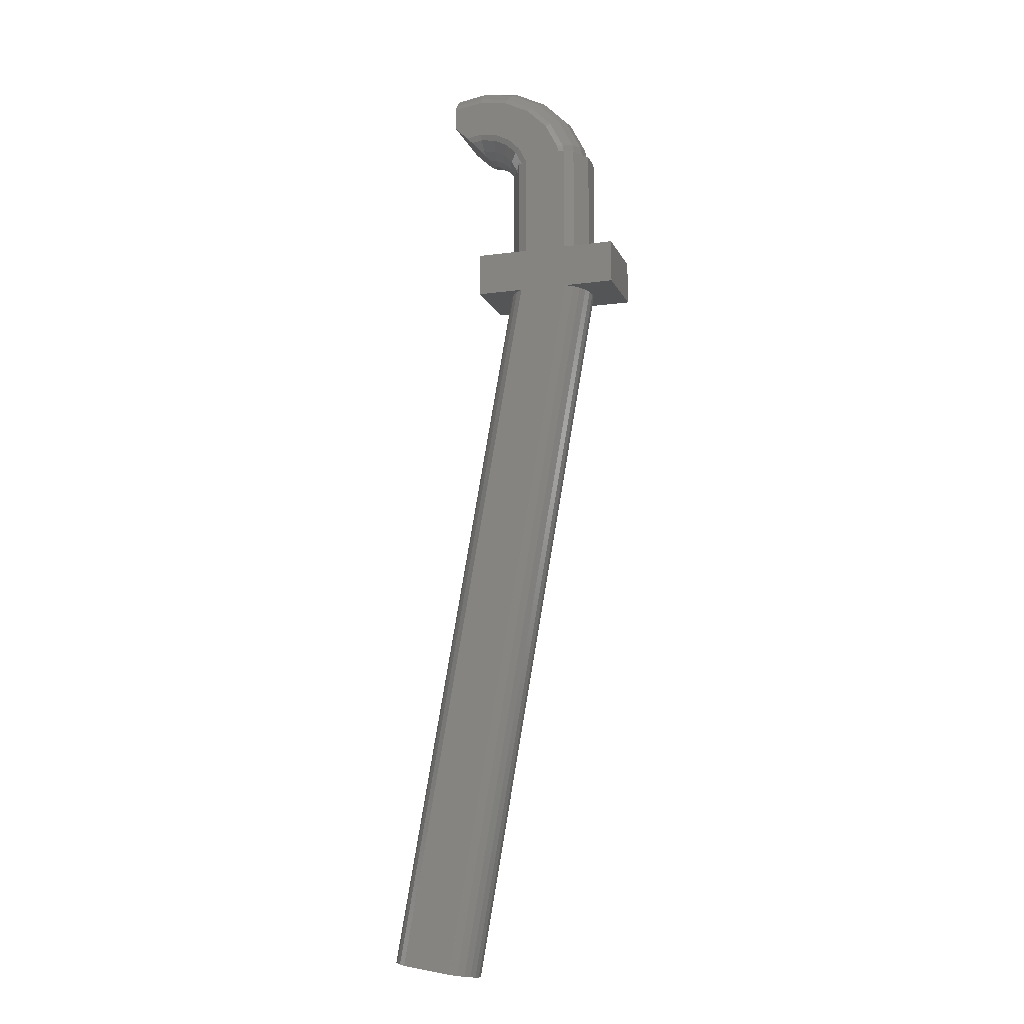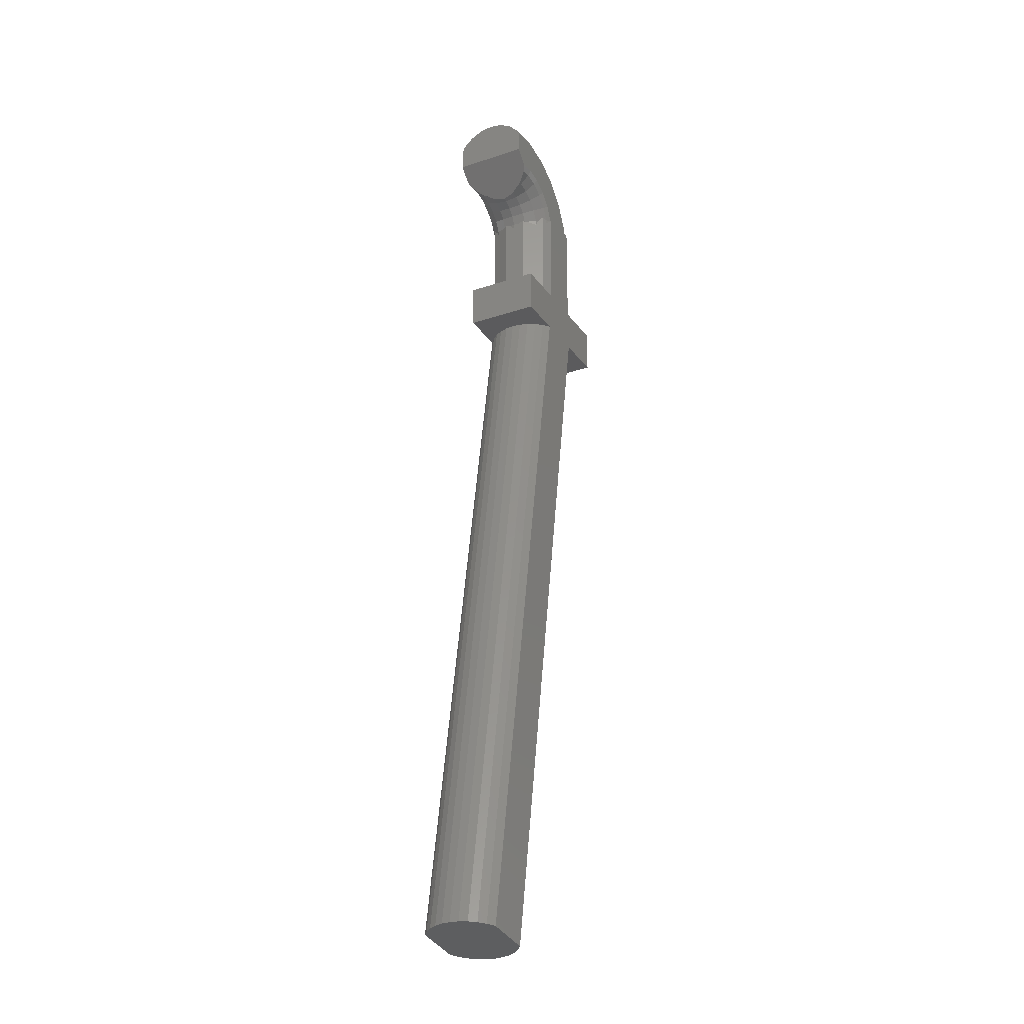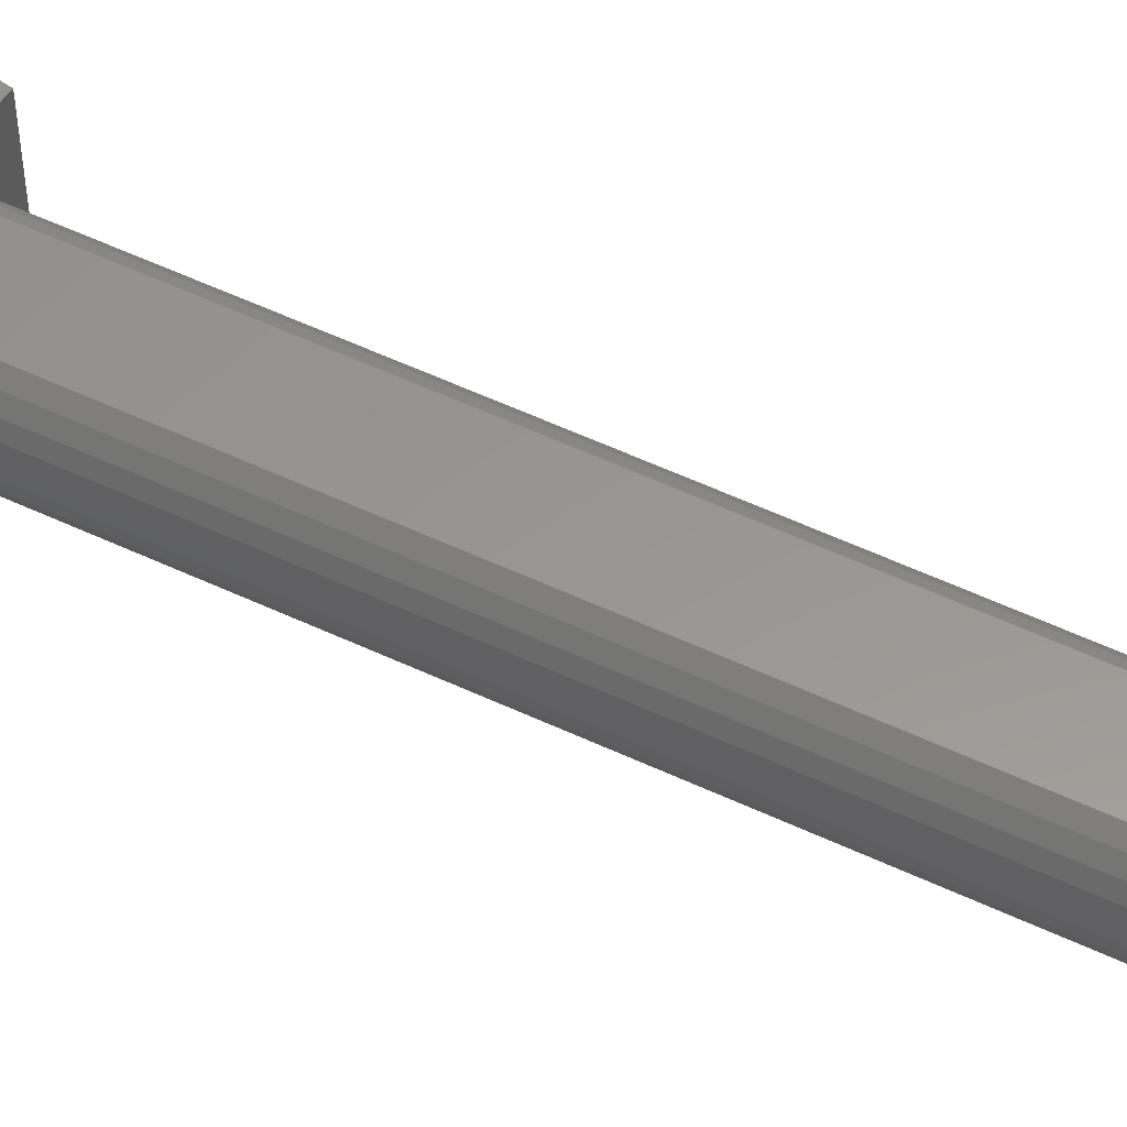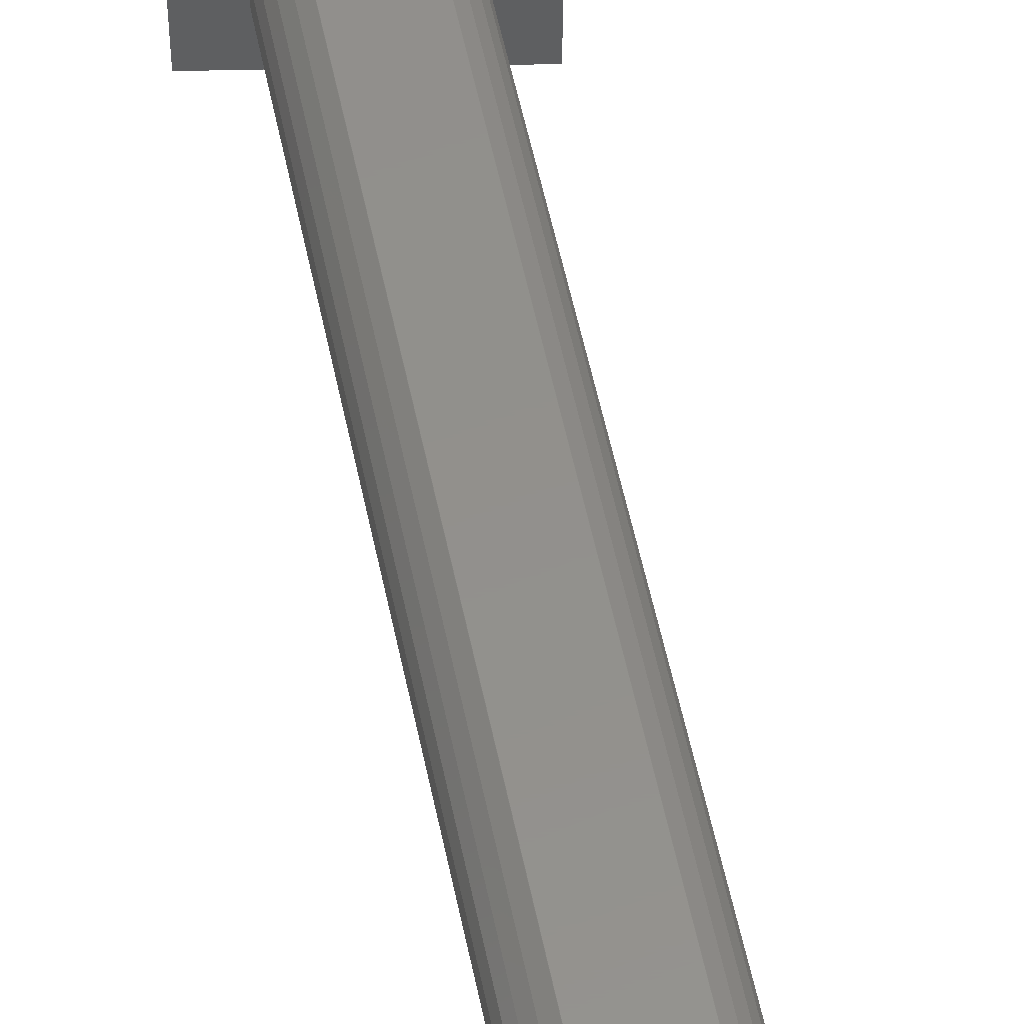
<metadata>
{"format":"stl","ext":"stl","renderer":"f3d","projection":"perspective","resolution":1024,"background":"white","views":[{"elev":-12.8,"azim":17.3,"up":"+Z"},{"elev":-26.7,"azim":-62.6,"up":"+Z"},{"elev":58.4,"azim":125.6,"up":"+Y"},{"elev":53.6,"azim":178.6,"up":"+Y"}]}
</metadata>
<code>
# stl→obj: 313 verts, 622 faces
v -7 2.5 7.449
v -7 2.409 9.155
v -7 2.5 8.958
v -7 1.585 10.04
v -7 2.287 9.378
v -7 2.306 9.358
v -7 1.675 9.989
v -7 0.7393 10.42
v -7 0.8807 10.39
v -7 -0.1546 10.51
v -7 0 10.53
v -7 -2.5 7.449
v -7 -1.008 10.33
v -7 -0.8807 10.39
v -7 -1.747 9.917
v -7 -1.675 9.989
v -7 -2.318 9.334
v -7 -2.306 9.358
v -7 -2.409 9.155
v -7 -2.5 8.958
v -5 0.8807 10.71
v -5 0 10.85
v -5 1.675 10.31
v -5 2.306 9.675
v -5 2.5 9.294
v -5.872 2.5 9.156
v -6.945 2.5 8.986
v -5 2.306 6.325
v -5.534 2.5 6.622
v -5 2.5 6.706
v -5.756 2.306 6.205
v -5.865 2.37 6.313
v -6.086 2.5 6.534
v -5 1.675 5.694
v -5.457 1.959 5.906
v -5.212 1.675 5.661
v -5 1.193 5.449
v -5.142 1.516 5.591
v -5 -1.193 5.449
v -5 -1.675 5.694
v -5.212 -1.675 5.661
v -5.451 -1.952 5.9
v -5 -2.306 6.325
v -5.756 -2.306 6.205
v -5 -2.5 6.706
v -5.611 -2.5 6.609
v -6.086 -2.5 6.534
v -6.073 -2.5 9.124
v -5 -2.306 9.675
v -5 -2.5 9.294
v -6.945 -2.5 8.986
v -5 -1.675 10.31
v -5 -0.8807 10.71
v -1.465 2.5 1.917
v -1.466 2.5 1.914
v -1.483 2.49 1.931
v -1.466 -2.5 1.914
v -1.465 -2.5 1.917
v -1.483 -2.49 1.931
v 2.514 0.5729 4.55
v 2.465 0.8807 4.55
v 2.333 0.8807 5.383
v 2.466 0 5.426
v 2.604 0 4.55
v 2.187 1.426 4.55
v 2.06 1.675 4.55
v 1.948 1.675 5.258
v 1.586 2.149 4.55
v 1.43 2.306 4.55
v 1.348 2.306 5.063
v 0.9858 2.5 4.945
v 1.048 2.5 4.55
v -1.704 2.363 3.883
v -1.802 2.306 3.8
v -1.838 2.306 4.027
v -1.465 2.5 4.083
v -1.475 2.5 4.145
v -2.325 1.768 3.71
v -2.379 1.675 3.462
v -2.438 1.675 3.833
v -1.882 2.26 4.013
v -2.288 1.832 3.881
v -2.744 1.043 3.733
v -2.906 0 3.355
v -2.898 0.2068 3.508
v -2.898 0.04465 3.346
v -2.955 0 3.664
v -2.898 0.3814 3.683
v -2.898 -0.04465 3.346
v -2.898 -0.3814 3.683
v -2.379 -1.675 3.462
v -2.438 -1.675 3.833
v -2.524 -1.424 3.57
v -2.744 -1.043 3.733
v -1.802 -2.306 3.8
v -1.838 -2.306 4.027
v -1.865 -2.269 3.968
v -2.288 -1.832 3.881
v -1.882 -2.26 4.013
v -1.465 -2.5 4.083
v -1.475 -2.5 4.145
v 1.43 -2.306 4.55
v 1.348 -2.306 5.063
v 1.232 -2.406 4.55
v 0.9858 -2.5 4.945
v 1.048 -2.5 4.55
v 2.06 -1.675 4.55
v 1.948 -1.675 5.258
v 1.863 -1.873 4.55
v 2.465 -0.8807 4.55
v 2.333 -0.8807 5.383
v 2.324 -1.158 4.55
v 2.554 -0.318 4.55
v 1.238 0.8807 7.532
v 1.383 0 7.551
v 1.333 0.1405 7.601
v 0.9104 1.675 7.294
v 0.4003 2.306 6.924
v 0.5849 2.5 5.732
v 0.09183 2.5 6.699
v -1.721 2.5 4.627
v -2.31 2.306 4.954
v -2.002 2.5 5.178
v -2.121 2.121 4.183
v -2.82 1.675 4.584
v -3.148 0.8807 4.346
v -2.838 0.8807 3.737
v -3.261 0 4.264
v -2.898 0.7295 3.803
v -2.898 0.7765 3.819
v -3.148 -0.8807 4.346
v -2.898 -0.7765 3.819
v -2.838 -0.8807 3.737
v -2.82 -1.675 4.584
v -2.822 -0.9069 3.736
v -2.121 -2.121 4.183
v -2.31 -2.306 4.954
v -1.756 -2.5 4.696
v -2.002 -2.5 5.178
v 0.4928 -2.5 5.913
v 0.4003 -2.306 6.924
v 0.09183 -2.5 6.699
v 0.9104 -1.675 7.294
v 1.238 -0.8807 7.532
v 1.375 -0.02192 7.559
v 1.333 -0.1405 7.601
v 1.061 0.1405 7.873
v -0.4679 0.8807 9.238
v -0.399 0.1405 9.333
v -0.7058 1.675 8.91
v -1.076 2.306 8.4
v -0.5326 2.5 7.324
v -1.301 2.5 8.092
v -3.046 2.306 5.69
v -2.822 2.5 5.998
v -3.416 1.675 5.18
v -3.654 0.8807 4.852
v -3.736 0 4.739
v -3.654 -0.8807 4.852
v -3.416 -1.675 5.18
v -3.046 -2.306 5.69
v -2.822 -2.5 5.998
v -0.6761 -2.5 7.467
v -1.076 -2.306 8.4
v -1.301 -2.5 8.092
v -0.7058 -1.675 8.91
v -0.4679 -0.8807 9.238
v -0.1268 -0.1405 9.061
v -0.399 -0.1405 9.333
v -0.4414 0.02192 9.375
v -2.617 0.8807 10.33
v -2.574 0 10.47
v -0.4493 0 9.383
v -2.742 1.675 9.948
v -2.937 2.306 9.348
v -2.087 2.5 8.493
v -3.055 2.5 8.986
v -3.304 2.5 6.244
v -3.973 2.306 6.162
v -3.855 2.5 6.525
v -4.167 1.675 5.562
v -4.293 0.8807 5.177
v -4.336 0 5.045
v -4.293 -0.8807 5.177
v -4.167 -1.675 5.562
v -3.973 -2.306 6.162
v -3.373 -2.5 6.279
v -3.855 -2.5 6.525
v -2.268 -2.5 8.585
v -2.937 -2.306 9.348
v -3.055 -2.5 8.986
v -2.742 -1.675 9.948
v -2.617 -0.8807 10.33
v -3.927 2.5 9.124
v -4.389 2.5 6.609
v -4.88 0.995 5.329
v -4.811 0.8807 5.26
v -4.713 0.3577 5.161
v -4.645 0 5.094
v -4.748 -0.5469 5.197
v -4.811 -0.8807 5.26
v -4.466 -2.5 6.622
v -4.128 -2.5 9.156
v -1.465 -2.5 1.914
v -1.465 2.5 1.914
v -2.121 2.121 -3
v -2.898 0.7765 -3
v 2.121 2.121 -3
v 1.465 2.5 4.55
v 2.121 2.121 4.55
v 1.465 2.5 -3
v 2.898 0.7765 4.55
v 2.898 0.7765 -3
v 1.465 -2.5 -3
v 2.121 -2.121 4.55
v 1.465 -2.5 4.55
v 2.121 -2.121 -3
v 2.898 -0.7765 4.55
v 2.898 -0.7765 -3
v -2.898 -0.7765 -3
v -1.465 2.5 -3
v -2.121 -2.121 -3
v -1.465 -2.5 -3
v 5 -2.5 -3
v 5 2.5 -6
v 5 2.5 -3
v 5 -2.5 -6
v -5 2.5 -3
v -5 -2.5 -3
v -3.118 -0.5853 -6
v -5 -2.5 -6
v -3.177 0 -6
v -3.114 -0.5996 -6
v -2.945 -1.148 -6
v -2.663 -1.667 -6
v -2.285 -2.121 -6
v -1.823 -2.494 -6
v -1.812 -2.5 -6
v -5 2.5 -6
v -3.118 0.5853 -6
v -3.114 0.5996 -6
v -2.945 1.148 -6
v -1.823 2.494 -6
v -1.812 2.5 -6
v -2.285 2.121 -6
v -2.663 1.667 -6
v 2.916 0 -6
v 2.857 -0.5853 -6
v 2.856 -0.5879 -6
v 2.684 -1.148 -6
v 2.402 -1.667 -6
v 2.026 -2.118 -6
v 2.023 -2.121 -6
v 2.02 -2.124 -6
v 1.562 -2.494 -6
v 1.551 -2.5 -6
v 2.857 0.5853 -6
v 2.856 0.5879 -6
v 2.684 1.148 -6
v 2.402 1.667 -6
v 2.026 2.118 -6
v 2.023 2.121 -6
v 2.02 2.124 -6
v 1.562 2.494 -6
v 1.551 2.5 -6
v -6.226 -1.667 -54.93
v -5.785 0.5853 -55.01
v -5.728 0 -55.02
v -7.291 2.5 -54.75
v -7.041 2.494 -54.79
v -6.593 2.121 -54.87
v -7.054 2.5 -54.79
v -11.41 -1.148 -54.02
v -11.41 1.148 -54.02
v -10.32 2.494 -54.21
v -10.77 2.121 -54.13
v -6.593 -2.121 -54.87
v -5.953 1.148 -54.98
v -5.953 -1.148 -54.98
v -6.226 1.667 -54.93
v -10.03 2.5 -54.26
v -11.14 1.667 -54.07
v -10.14 2.5 -54.24
v -11.58 0.5853 -53.99
v -10.21 2.5 -54.23
v -10.31 2.5 -54.21
v -11.14 -1.667 -54.07
v -10.03 -2.5 -54.26
v -10.14 -2.5 -54.24
v -11.58 -0.5853 -53.99
v -6.876 2.5 -53.79
v -5.785 -0.5853 -55.01
v -7.494 -2.5 -54.71
v -7.494 2.5 -54.71
v -8.682 -2.5 -54.5
v -8.682 2.5 -54.5
v -7.291 -2.5 -54.75
v -7.041 -2.494 -54.79
v -7.054 -2.5 -54.79
v -6.876 -2.5 -53.79
v -11.64 0 -53.98
v -9.175 2.5 -54.41
v -9.282 2.5 -54.39
v -9.175 -2.5 -54.41
v -10.14 -2.5 -53.22
v -10.32 -2.494 -54.21
v -10.31 -2.5 -54.21
v -9.282 -2.5 -54.39
v -7.051 -2.5 -54.79
v -10.77 -2.121 -54.13
v -7.051 2.5 -54.79
v -10.14 2.5 -53.22
v -10.21 -2.5 -54.23
f 1 2 3
f 4 2 1
f 2 5 6
f 2 4 5
f 5 4 7
f 8 4 1
f 4 8 9
f 10 8 1
f 8 10 11
f 12 10 1
f 10 13 14
f 10 12 13
f 13 15 16
f 13 12 15
f 15 17 18
f 19 15 12
f 15 19 17
f 19 12 20
f 8 21 9
f 21 8 22
f 22 8 11
f 4 23 7
f 23 4 21
f 21 4 9
f 24 5 23
f 5 24 6
f 23 5 7
f 24 25 26
f 26 6 24
f 26 2 6
f 2 26 27
f 28 29 30
f 31 29 28
f 29 31 32
f 29 32 33
f 34 35 28
f 35 34 36
f 28 35 31
f 34 37 38
f 34 38 36
f 39 40 41
f 42 43 44
f 43 42 40
f 41 40 42
f 43 45 46
f 44 46 47
f 46 44 43
f 48 18 17
f 18 48 49
f 49 48 50
f 19 48 17
f 48 19 51
f 49 16 15
f 16 49 52
f 49 15 18
f 13 53 14
f 53 13 52
f 52 13 16
f 10 22 11
f 22 10 53
f 53 10 14
f 27 3 2
f 51 19 20
f 54 55 56
f 57 58 59
f 60 61 62
f 63 60 62
f 60 63 64
f 65 66 67
f 62 65 67
f 65 62 61
f 68 69 70
f 67 68 70
f 68 67 66
f 69 71 70
f 71 69 72
f 73 74 75
f 76 75 77
f 75 76 73
f 78 79 80
f 75 74 81
f 82 78 80
f 80 79 83
f 84 85 86
f 85 84 87
f 88 85 87
f 89 87 84
f 87 89 90
f 91 92 93
f 93 92 94
f 95 96 97
f 91 98 92
f 97 96 99
f 96 100 101
f 100 96 95
f 102 103 104
f 104 105 106
f 105 104 103
f 107 108 109
f 103 109 108
f 109 103 102
f 110 111 112
f 108 112 111
f 112 108 107
f 113 64 63
f 111 113 63
f 113 111 110
f 63 62 114
f 115 114 116
f 114 115 63
f 62 67 117
f 114 62 117
f 67 70 118
f 117 67 118
f 70 71 119
f 118 119 120
f 119 118 70
f 75 121 77
f 121 75 122
f 123 121 122
f 75 124 125
f 124 75 81
f 80 124 82
f 124 80 125
f 122 75 125
f 126 83 127
f 83 126 80
f 125 80 126
f 128 88 87
f 88 128 129
f 130 126 127
f 129 126 130
f 126 129 128
f 131 90 132
f 90 131 87
f 131 132 133
f 87 131 128
f 134 94 92
f 94 134 135
f 135 131 133
f 131 135 134
f 92 136 137
f 136 92 98
f 136 96 137
f 96 136 99
f 92 137 134
f 101 138 96
f 137 138 139
f 138 137 96
f 140 103 141
f 103 140 105
f 140 141 142
f 103 108 143
f 103 143 141
f 108 111 144
f 108 144 143
f 145 63 115
f 63 145 111
f 144 145 146
f 145 144 111
f 147 114 148
f 114 147 116
f 149 147 148
f 114 117 150
f 148 114 150
f 117 118 151
f 150 117 151
f 118 120 152
f 151 152 153
f 152 151 118
f 123 154 155
f 154 123 122
f 122 156 154
f 156 122 125
f 157 125 126
f 125 157 156
f 158 126 128
f 126 158 157
f 131 158 128
f 158 131 159
f 134 159 131
f 159 134 160
f 160 137 161
f 137 160 134
f 161 139 162
f 139 161 137
f 163 141 164
f 141 163 142
f 163 164 165
f 141 143 166
f 141 166 164
f 143 144 167
f 143 167 166
f 144 146 168
f 167 168 169
f 168 167 144
f 148 170 149
f 170 148 171
f 170 172 173
f 172 170 171
f 148 150 174
f 171 148 174
f 150 151 175
f 174 150 175
f 151 153 176
f 175 176 177
f 176 175 151
f 154 178 155
f 178 154 179
f 180 178 179
f 154 156 181
f 179 154 181
f 156 157 182
f 181 156 182
f 157 158 183
f 182 157 183
f 158 159 184
f 158 184 183
f 159 160 185
f 159 185 184
f 160 161 186
f 160 186 185
f 161 162 187
f 186 187 188
f 187 186 161
f 189 164 190
f 164 189 165
f 189 190 191
f 164 166 192
f 164 192 190
f 166 167 193
f 166 193 192
f 173 167 169
f 167 173 172
f 167 172 193
f 172 171 21
f 172 21 22
f 171 174 23
f 171 23 21
f 174 175 24
f 174 24 23
f 175 177 194
f 194 24 175
f 24 194 25
f 179 195 180
f 195 179 28
f 30 195 28
f 179 181 34
f 28 179 34
f 196 182 197
f 182 196 181
f 37 181 196
f 181 37 34
f 198 183 199
f 183 198 182
f 182 198 197
f 184 200 183
f 200 184 201
f 199 183 200
f 184 185 40
f 39 184 40
f 184 39 201
f 185 186 43
f 40 185 43
f 186 188 202
f 43 202 45
f 202 43 186
f 203 190 49
f 190 203 191
f 203 49 50
f 190 192 52
f 190 52 49
f 192 193 53
f 192 53 52
f 193 172 22
f 193 22 53
f 168 147 149
f 168 149 170
f 169 170 173
f 146 147 168
f 145 147 146
f 116 145 115
f 147 145 116
f 170 169 168
f 89 84 86
f 57 59 204
f 205 56 55
f 200 198 199
f 39 200 201
f 200 39 198
f 198 196 197
f 37 198 39
f 198 37 196
f 1 37 39
f 42 39 41
f 1 39 12
f 39 42 12
f 37 1 38
f 12 42 44
f 35 38 1
f 32 35 1
f 12 44 47
f 38 35 36
f 35 32 31
f 32 1 33
f 79 124 206
f 124 78 82
f 124 79 78
f 207 79 206
f 127 79 207
f 79 127 83
f 127 207 130
f 208 209 210
f 209 208 211
f 212 208 210
f 208 212 213
f 214 215 216
f 215 214 217
f 212 64 218
f 212 60 64
f 212 61 60
f 212 65 61
f 210 65 212
f 210 66 65
f 210 68 66
f 209 68 210
f 209 69 68
f 69 209 72
f 113 218 64
f 110 218 113
f 112 218 110
f 112 215 218
f 107 215 112
f 109 215 107
f 102 215 109
f 215 102 216
f 104 216 102
f 216 104 106
f 218 213 212
f 213 218 219
f 86 130 207
f 130 86 129
f 129 85 88
f 129 86 85
f 207 89 86
f 220 89 207
f 132 89 220
f 89 132 90
f 215 219 218
f 219 215 217
f 73 56 74
f 76 56 73
f 56 76 54
f 74 124 81
f 56 124 74
f 206 205 221
f 205 206 56
f 56 206 124
f 136 97 99
f 136 95 97
f 136 59 95
f 222 59 136
f 222 204 59
f 204 222 223
f 59 100 95
f 100 59 58
f 220 133 132
f 93 133 220
f 133 93 135
f 135 93 94
f 220 91 93
f 222 91 220
f 136 91 222
f 91 136 98
f 224 225 226
f 225 224 227
f 207 228 220
f 206 228 207
f 228 206 221
f 229 220 228
f 222 229 223
f 220 229 222
f 226 213 224
f 226 208 213
f 208 226 211
f 219 224 213
f 217 224 219
f 224 217 214
f 230 231 232
f 233 231 230
f 234 231 233
f 235 231 234
f 236 231 235
f 237 231 236
f 231 237 238
f 239 232 231
f 232 239 240
f 240 239 241
f 241 239 242
f 243 239 244
f 245 239 243
f 246 239 245
f 242 239 246
f 227 247 225
f 227 248 247
f 227 249 248
f 227 250 249
f 227 251 250
f 227 252 251
f 227 253 252
f 227 254 253
f 227 255 254
f 255 227 256
f 257 225 247
f 258 225 257
f 259 225 258
f 260 225 259
f 261 225 260
f 262 225 261
f 263 225 262
f 264 225 263
f 225 264 265
f 231 228 239
f 228 231 229
f 252 266 251
f 247 267 257
f 267 247 268
f 269 270 271
f 270 269 272
f 233 273 234
f 242 274 241
f 263 270 264
f 275 245 243
f 245 275 276
f 277 278 279
f 278 277 271
f 266 250 251
f 250 266 279
f 278 271 280
f 266 277 279
f 268 278 267
f 281 282 283
f 282 281 284
f 285 275 286
f 275 285 276
f 235 273 287
f 273 235 234
f 287 288 289
f 288 287 290
f 264 291 265
f 291 264 270
f 261 271 262
f 271 261 280
f 279 248 249
f 248 279 292
f 293 271 277
f 293 294 271
f 295 294 293
f 294 295 296
f 292 247 248
f 247 292 268
f 292 279 268
f 297 298 299
f 298 297 277
f 300 255 256
f 255 300 298
f 260 280 261
f 282 245 276
f 245 282 246
f 301 240 284
f 240 301 232
f 302 284 303
f 284 302 301
f 304 296 295
f 304 302 296
f 302 304 301
f 305 306 307
f 273 290 287
f 290 304 308
f 304 290 301
f 284 241 274
f 241 284 240
f 277 254 298
f 254 277 253
f 268 279 278
f 250 279 249
f 255 298 254
f 277 252 253
f 252 277 266
f 309 299 298
f 271 263 262
f 263 271 270
f 271 294 269
f 283 276 285
f 276 283 282
f 303 284 281
f 282 284 274
f 306 236 310
f 236 306 237
f 290 233 230
f 233 290 273
f 258 278 259
f 257 278 258
f 278 257 267
f 297 293 277
f 270 272 311
f 270 311 291
f 274 246 282
f 246 274 242
f 312 243 244
f 243 312 275
f 286 275 312
f 306 313 307
f 313 306 310
f 288 290 308
f 237 305 238
f 305 237 306
f 259 280 260
f 280 259 278
f 300 309 298
f 230 301 290
f 301 230 232
f 310 289 313
f 289 310 287
f 236 287 310
f 287 236 235
f 291 244 265
f 244 291 312
f 296 312 291
f 312 285 286
f 312 283 285
f 312 281 283
f 312 303 281
f 312 302 303
f 312 296 302
f 291 294 296
f 291 269 294
f 291 272 269
f 272 291 311
f 265 211 226
f 211 265 221
f 265 226 225
f 244 221 265
f 221 244 228
f 228 244 239
f 205 72 209
f 72 76 77
f 72 54 76
f 72 205 54
f 54 205 55
f 211 205 209
f 205 211 221
f 123 152 120
f 152 195 30
f 152 180 195
f 152 178 180
f 152 155 178
f 123 120 119
f 152 123 155
f 77 119 71
f 119 121 123
f 77 71 72
f 119 77 121
f 30 25 194
f 30 194 177
f 25 30 26
f 29 26 30
f 30 177 176
f 30 176 153
f 1 26 29
f 30 153 152
f 26 1 27
f 27 1 3
f 1 29 33
f 300 238 305
f 238 300 256
f 313 305 307
f 289 305 313
f 288 305 289
f 308 305 288
f 304 305 308
f 295 305 304
f 305 295 300
f 293 300 295
f 297 300 293
f 299 300 297
f 300 299 309
f 238 223 229
f 256 223 238
f 238 229 231
f 223 256 214
f 214 256 224
f 224 256 227
f 48 46 45
f 46 12 47
f 45 50 48
f 12 48 51
f 50 45 203
f 12 51 20
f 202 203 45
f 188 203 202
f 191 188 189
f 46 48 12
f 203 188 191
f 187 189 188
f 162 189 187
f 189 162 165
f 165 162 163
f 139 163 162
f 163 139 142
f 142 139 140
f 138 140 139
f 101 140 138
f 140 101 105
f 105 101 106
f 100 106 101
f 58 106 100
f 204 106 58
f 204 58 57
f 106 204 216
f 214 204 223
f 204 214 216

</code>
